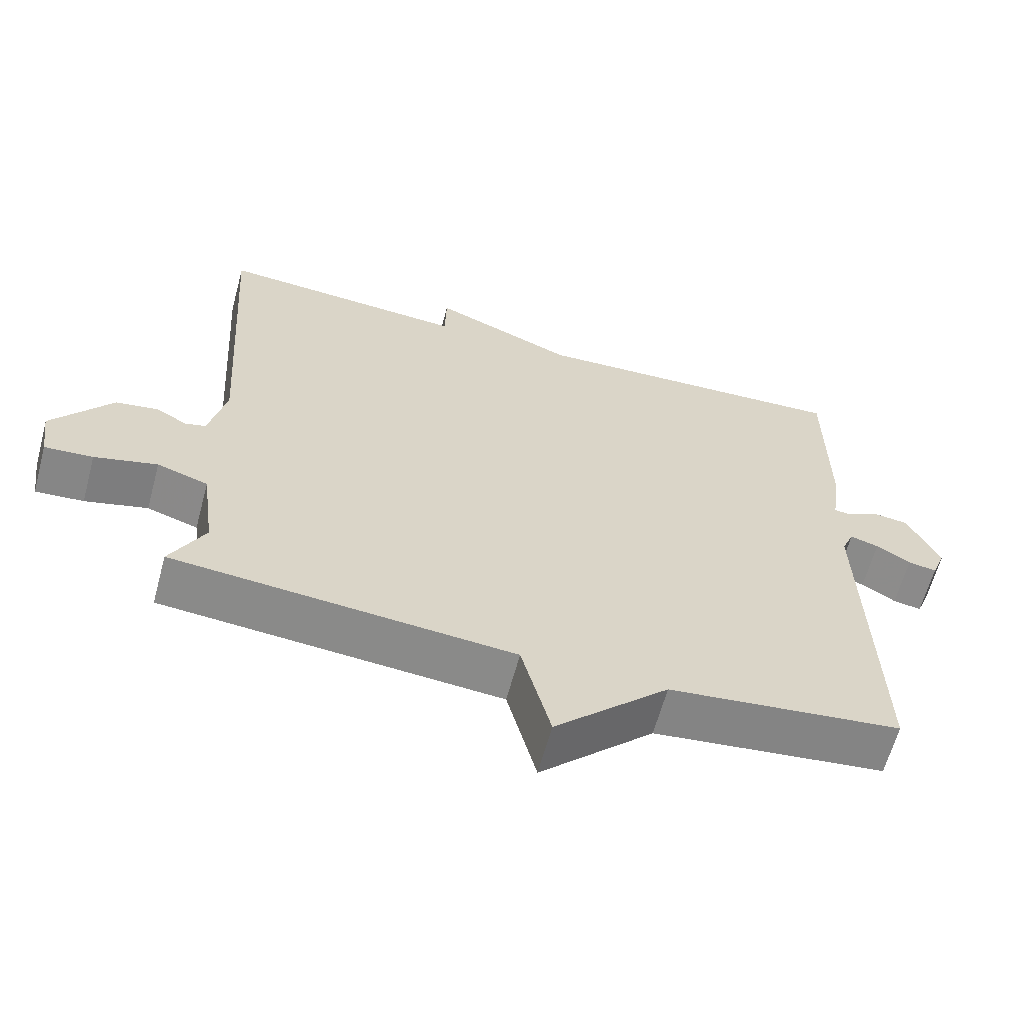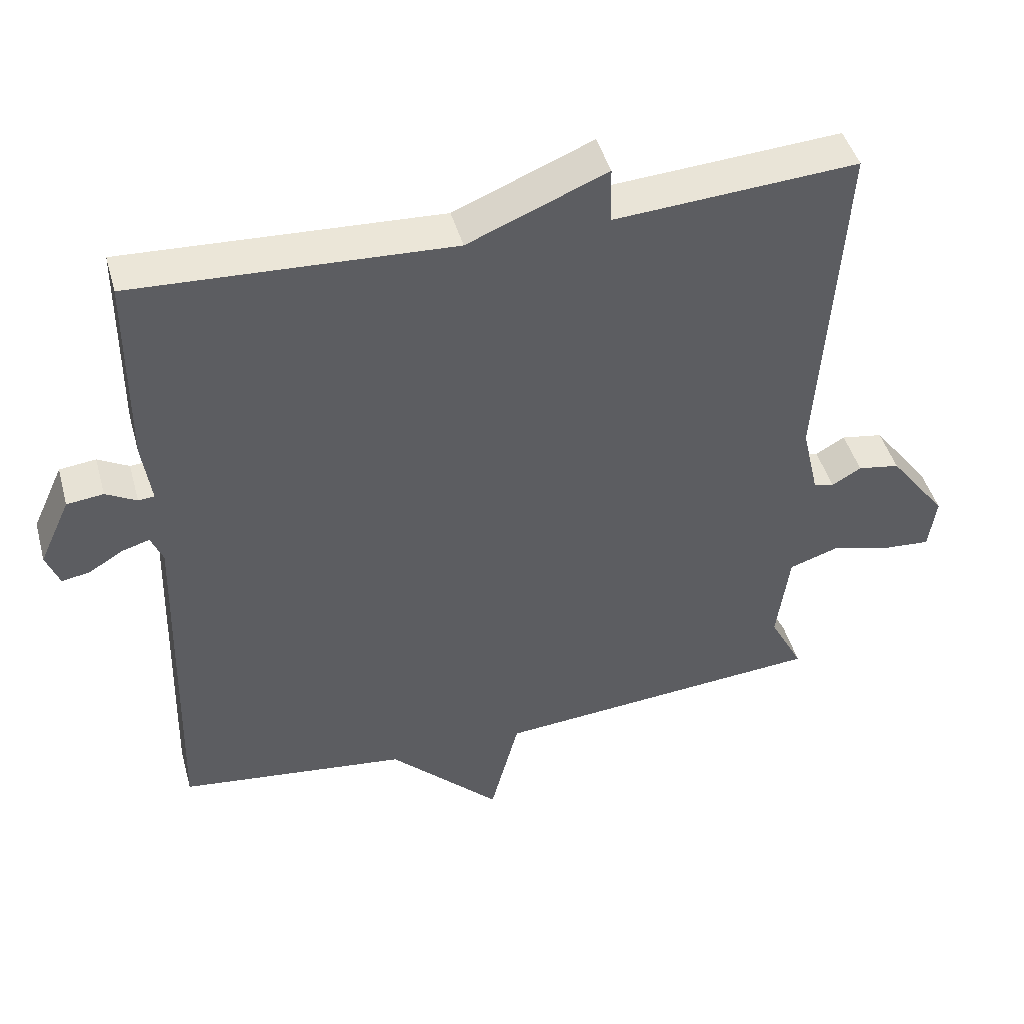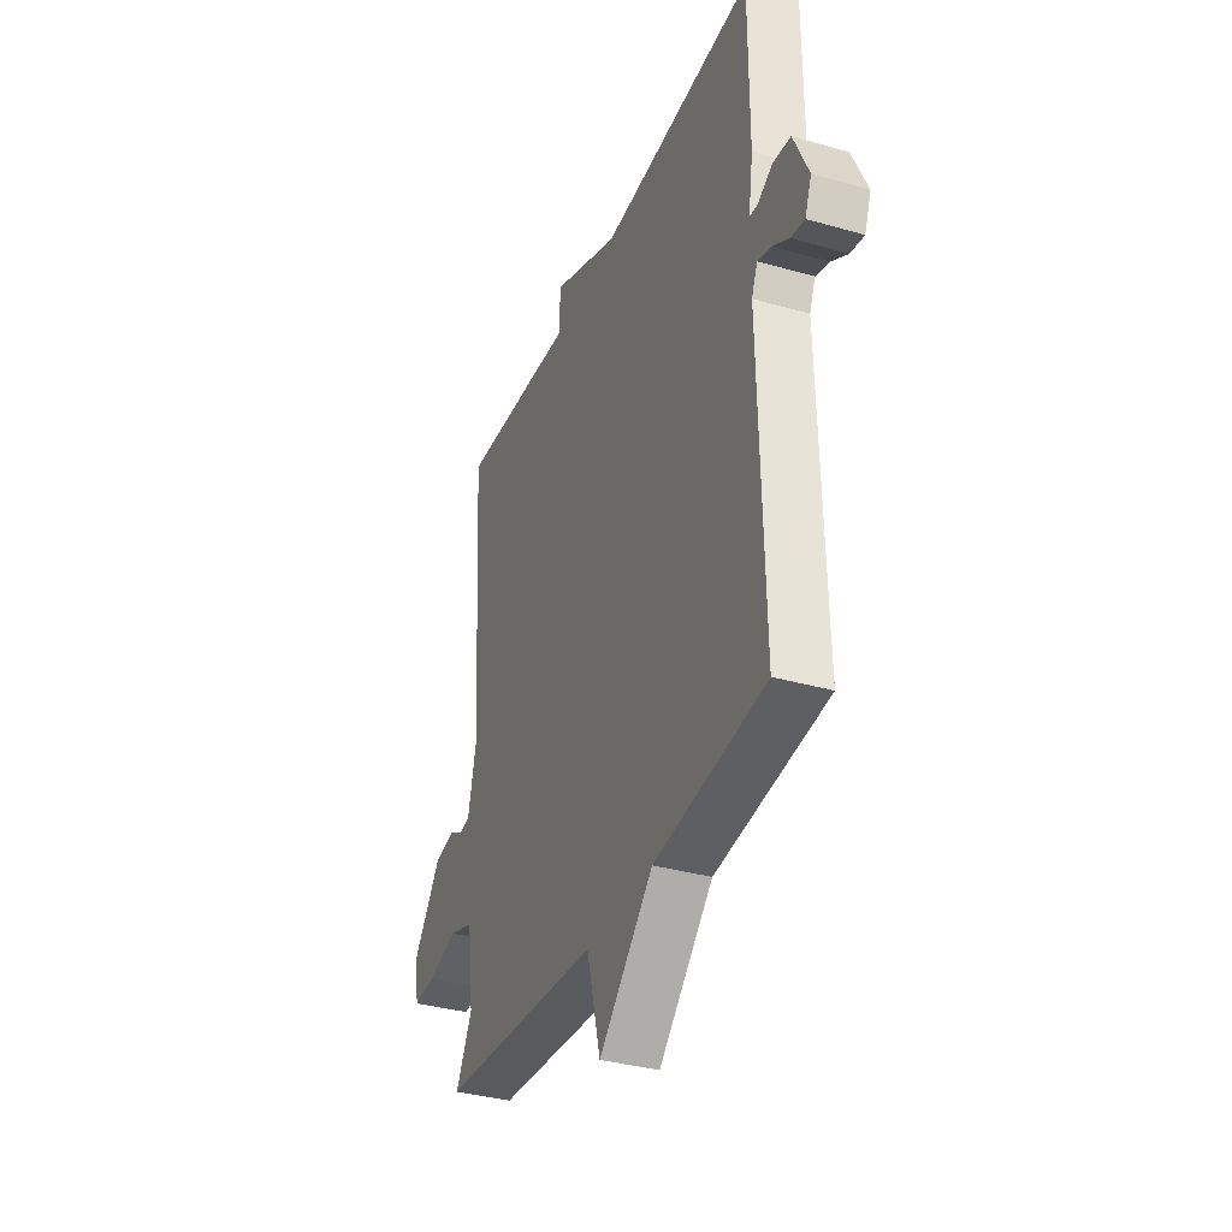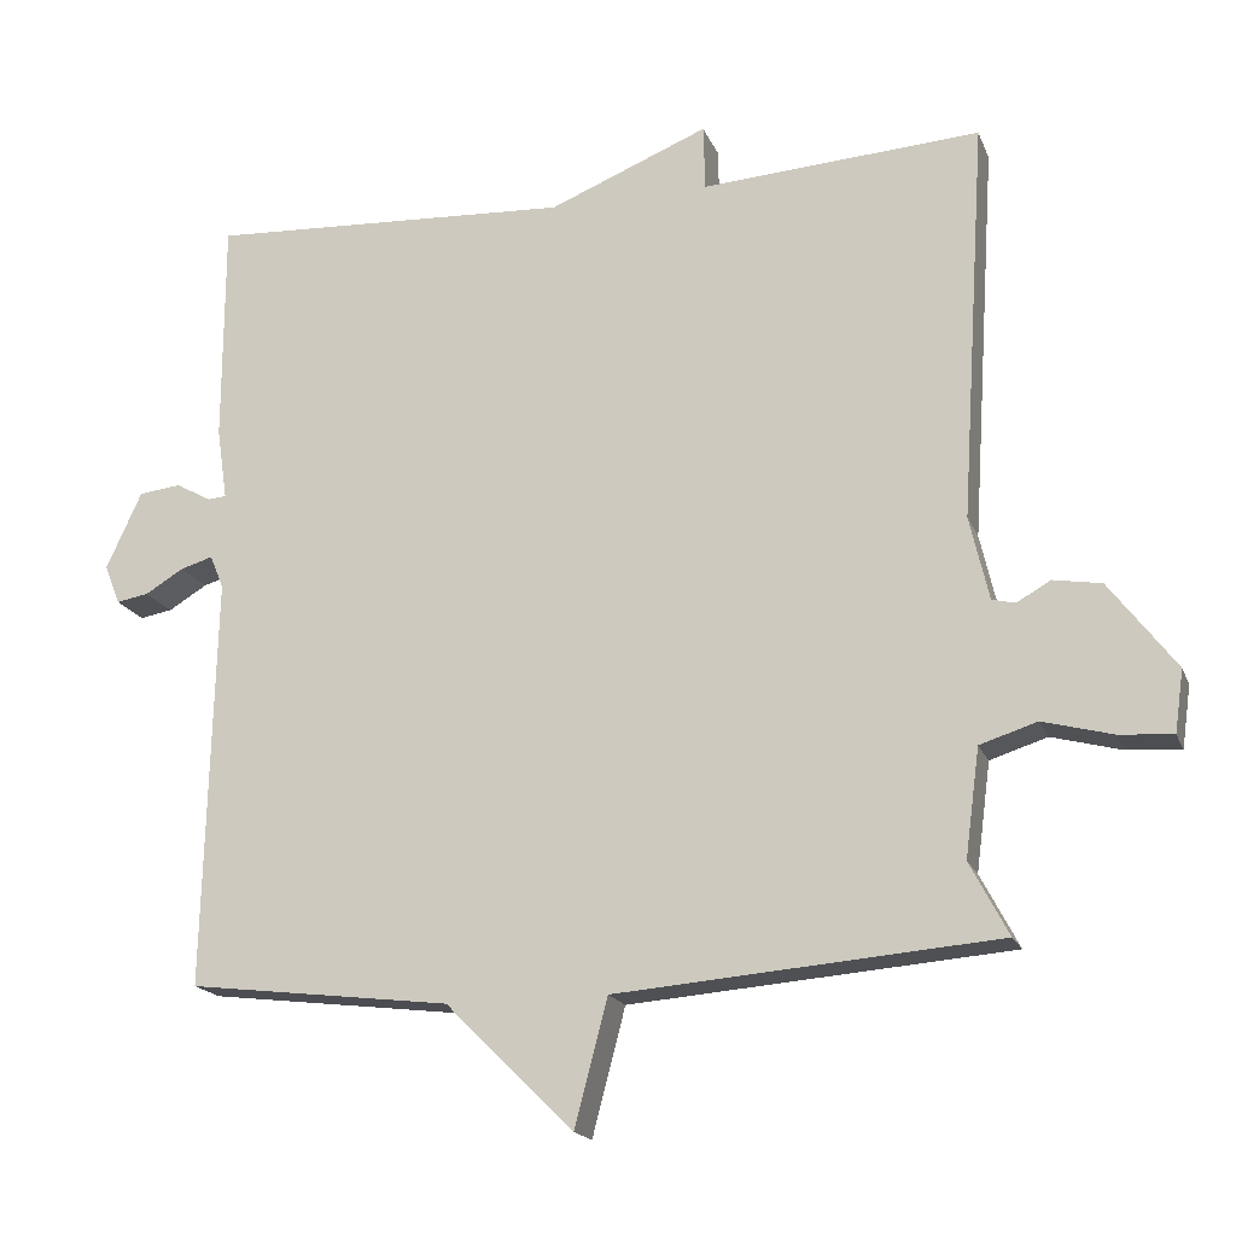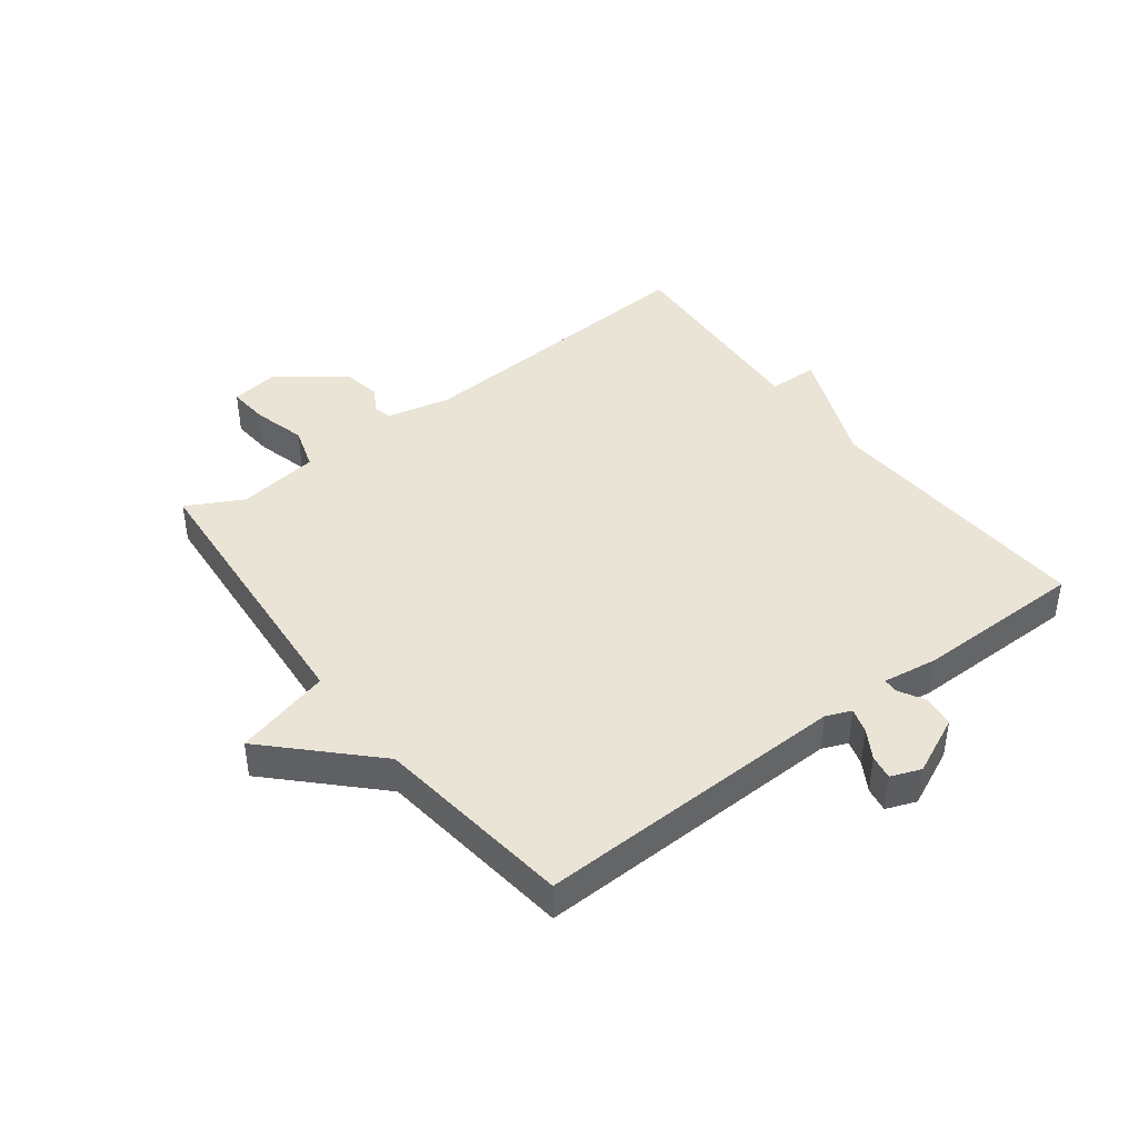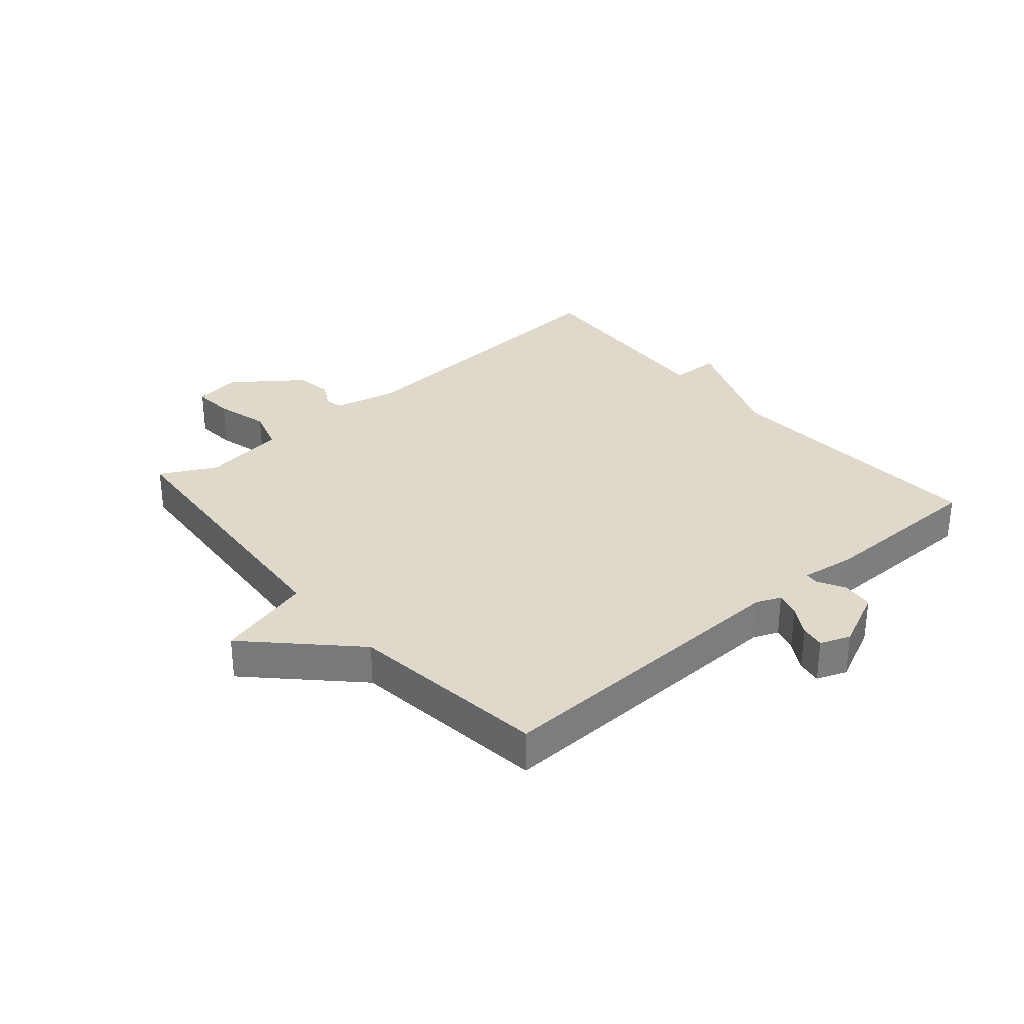
<metadata>
{"format":"obj","ext":"obj","renderer":"f3d","projection":"perspective","resolution":1024,"background":"white","views":[{"elev":-62.8,"azim":164.9,"up":"+Z"},{"elev":45.3,"azim":-15.3,"up":"+Z"},{"elev":-35.2,"azim":-110.8,"up":"+Z"},{"elev":-17.8,"azim":17.1,"up":"+Z"},{"elev":42.4,"azim":-127.4,"up":"+Y"},{"elev":31.8,"azim":-131.0,"up":"+Y"}]}
</metadata>
<code>
v -0.5 0.07 -0.5
v -0.487 0.07 0.011
v -0.504 0.07 0.052
v -0.544 0.07 0.04
v -0.592 0.07 0.011
v -0.632 0.07 0.004
v -0.651 0.07 0.053
v -0.607 0.07 0.149
v -0.555 0.07 0.155
v -0.511 0.07 0.131
v -0.488 0.07 0.133
v -0.501 0.07 0.222
v -0.5 0.07 0.5
v -0.047 0.07 0.477
v 0.151 0.07 0.558
v 0.153 0.07 0.477
v 0.5 0.07 0.5
v 0.468 0.07 0.003
v 0.492 0.07 -0.101
v 0.521 0.07 -0.108
v 0.563 0.07 -0.084
v 0.623 0.07 -0.094
v 0.706 0.07 -0.203
v 0.695 0.07 -0.28
v 0.628 0.07 -0.275
v 0.541 0.07 -0.252
v 0.47 0.07 -0.275
v 0.452 0.07 -0.409
v 0.5 0.07 -0.5
v 0.026 0.07 -0.539
v -0.015 0.07 -0.696
v -0.174 0.07 -0.539
v -0.5 0 -0.5
v -0.487 0 0.011
v -0.504 0 0.052
v -0.544 0 0.04
v -0.592 0 0.011
v -0.632 0 0.004
v -0.651 0 0.053
v -0.607 0 0.149
v -0.555 0 0.155
v -0.511 0 0.131
v -0.488 0 0.133
v -0.501 0 0.222
v -0.5 0 0.5
v -0.047 0 0.477
v 0.151 0 0.558
v 0.153 0 0.477
v 0.5 0 0.5
v 0.468 0 0.003
v 0.492 0 -0.101
v 0.521 0 -0.108
v 0.563 0 -0.084
v 0.623 0 -0.094
v 0.706 0 -0.203
v 0.695 0 -0.28
v 0.628 0 -0.275
v 0.541 0 -0.252
v 0.47 0 -0.275
v 0.452 0 -0.409
v 0.5 0 -0.5
v 0.026 0 -0.539
v -0.015 0 -0.696
v -0.174 0 -0.539
f 30 31 32
f 32 1 2
f 30 32 2
f 29 30 2
f 28 29 2
f 27 28 2 3
f 26 27 3
f 24 25 26
f 23 24 26
f 22 23 26
f 21 22 26
f 20 21 26
f 19 20 26 3
f 18 19 3
f 16 17 18 3
f 16 3 4
f 15 16 4
f 14 15 4
f 11 12 13 14
f 4 5 6
f 14 4 6
f 11 14 6
f 10 11 6 7
f 7 8 9 10
f 64 63 62
f 34 33 64
f 34 64 62
f 34 62 61
f 34 61 60
f 35 34 60 59
f 35 59 58
f 58 57 56
f 58 56 55
f 58 55 54
f 58 54 53
f 58 53 52
f 35 58 52 51
f 35 51 50
f 35 50 49 48
f 36 35 48
f 36 48 47
f 36 47 46
f 46 45 44 43
f 38 37 36
f 38 36 46
f 38 46 43
f 39 38 43 42
f 42 41 40 39
f 1 33 34 2
f 2 34 35 3
f 3 35 36 4
f 4 36 37 5
f 5 37 38 6
f 6 38 39 7
f 7 39 40 8
f 8 40 41 9
f 9 41 42 10
f 10 42 43 11
f 11 43 44 12
f 12 44 45 13
f 13 45 46 14
f 14 46 47 15
f 15 47 48 16
f 16 48 49 17
f 17 49 50 18
f 18 50 51 19
f 19 51 52 20
f 20 52 53 21
f 21 53 54 22
f 22 54 55 23
f 23 55 56 24
f 24 56 57 25
f 25 57 58 26
f 26 58 59 27
f 27 59 60 28
f 28 60 61 29
f 29 61 62 30
f 30 62 63 31
f 31 63 64 32
f 32 64 33 1

</code>
